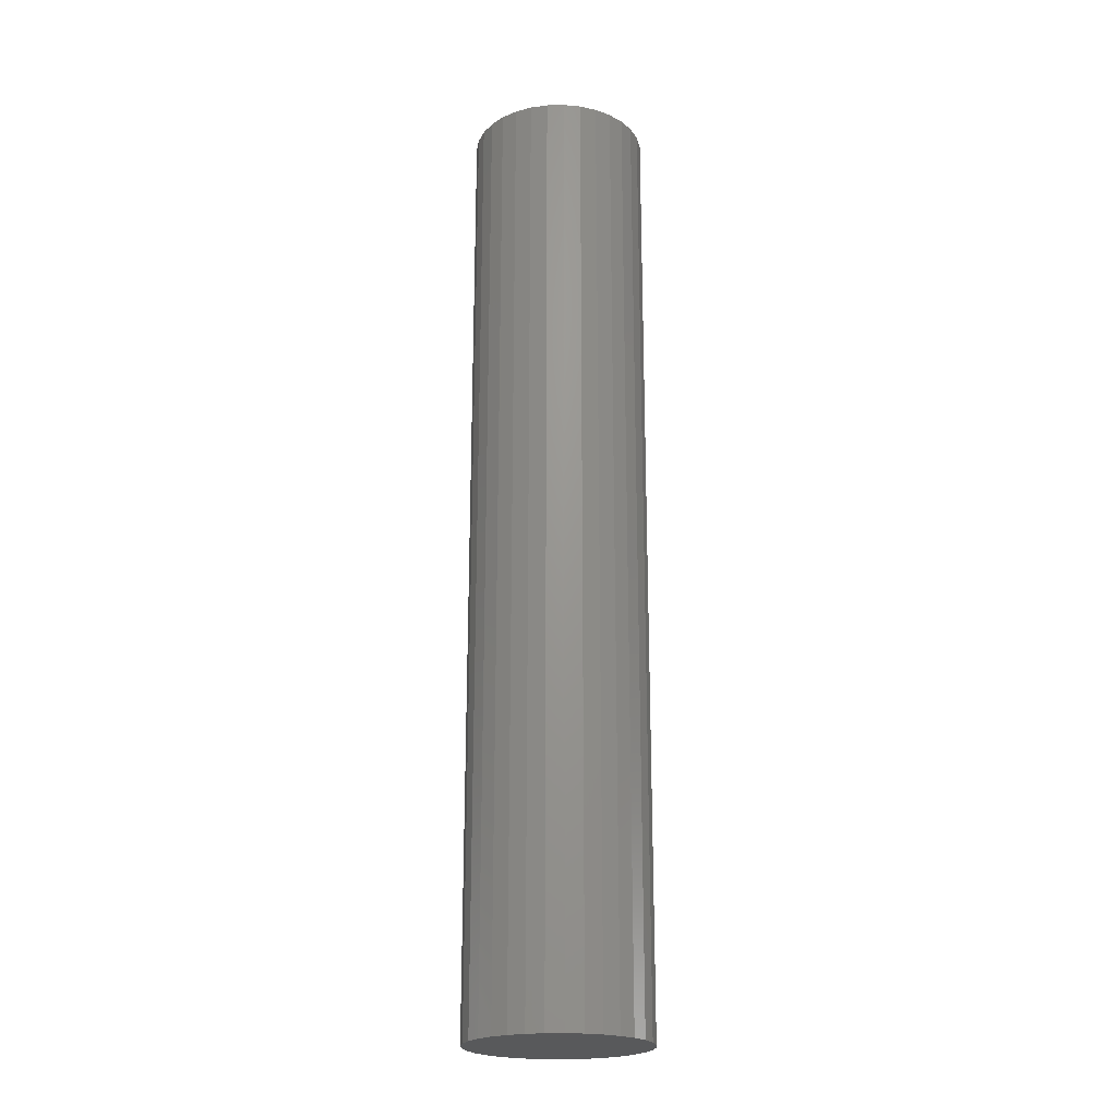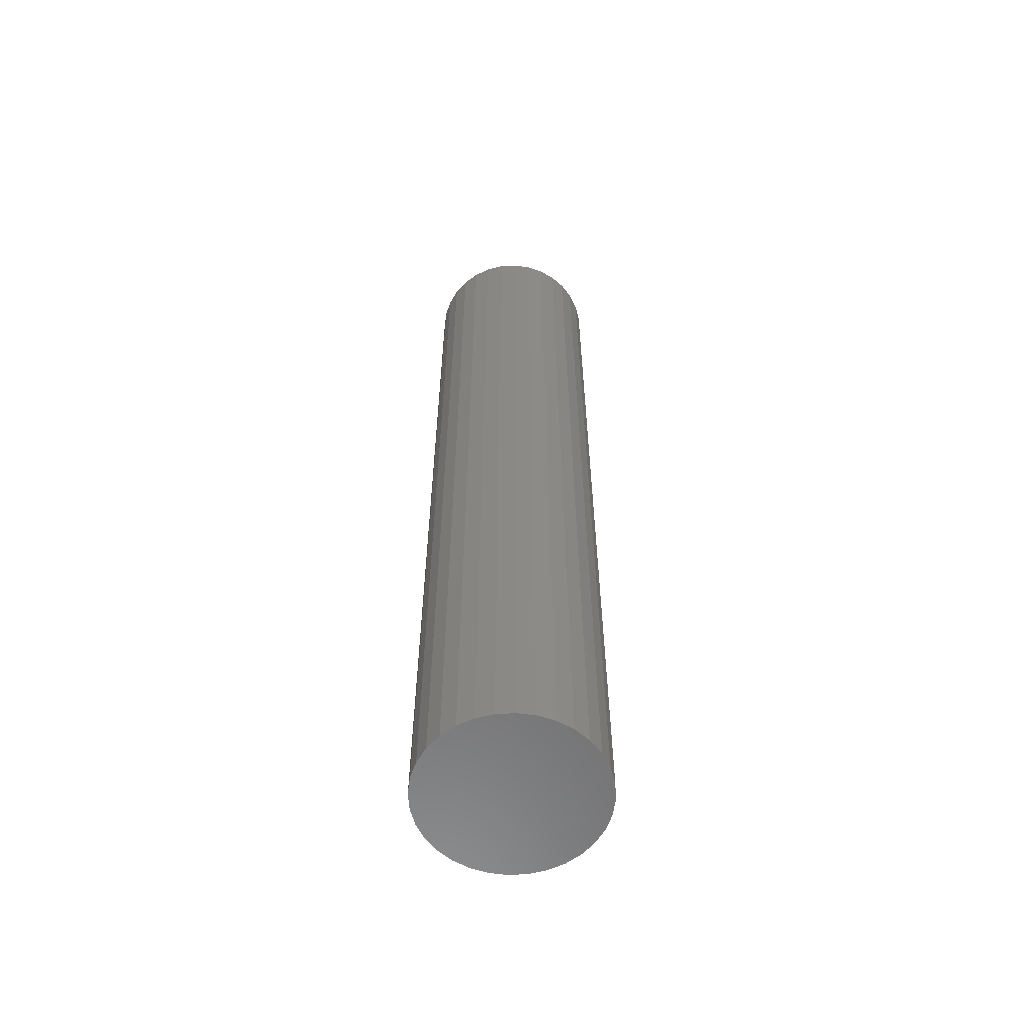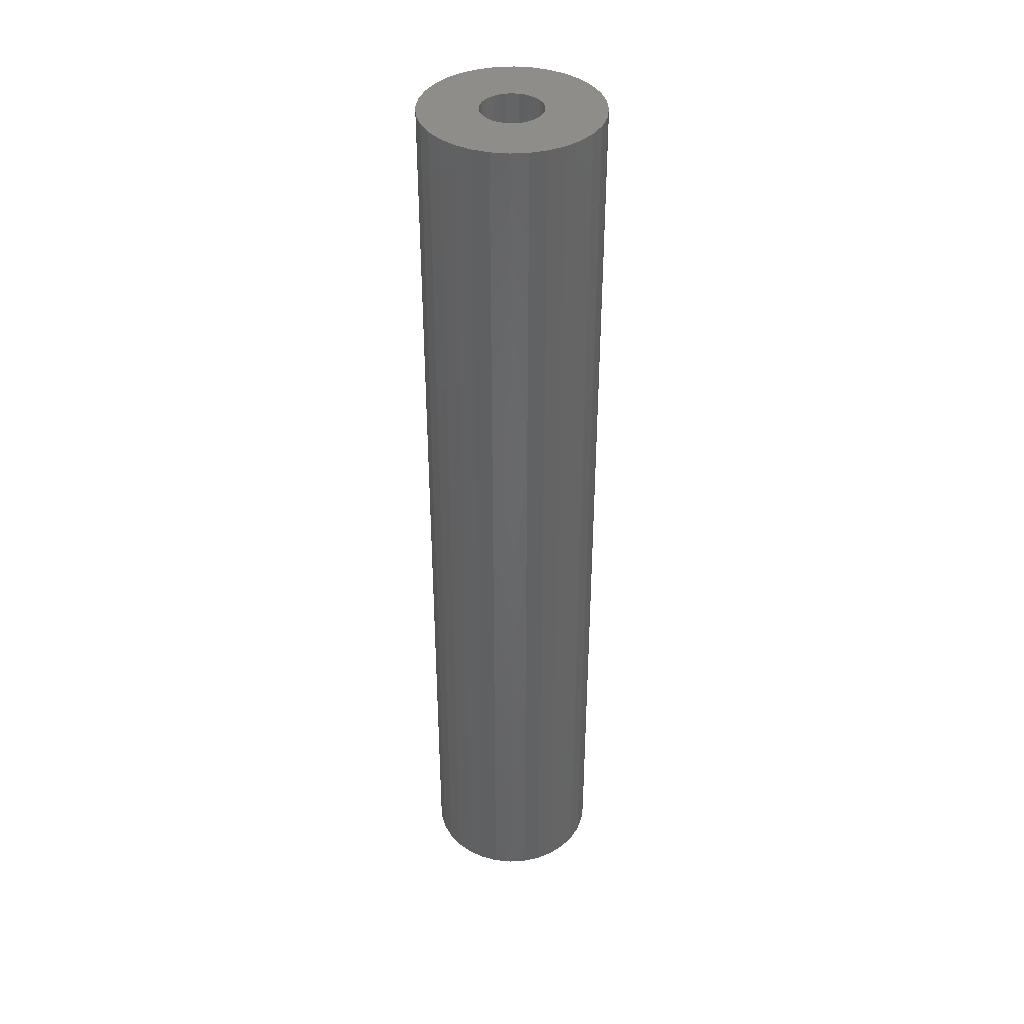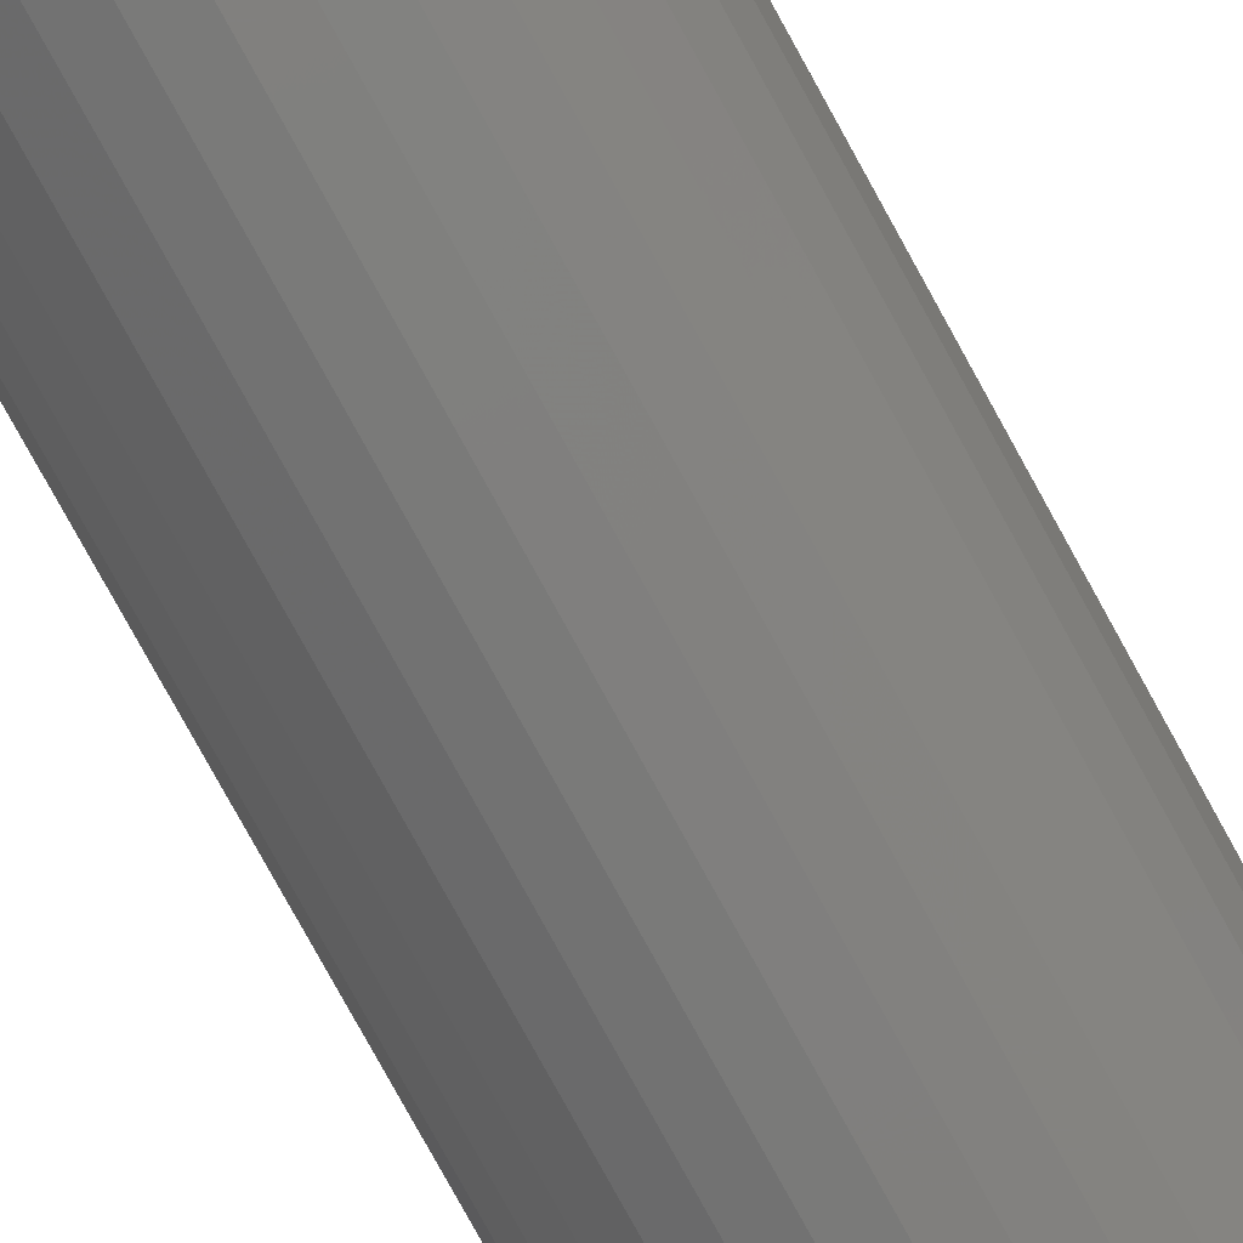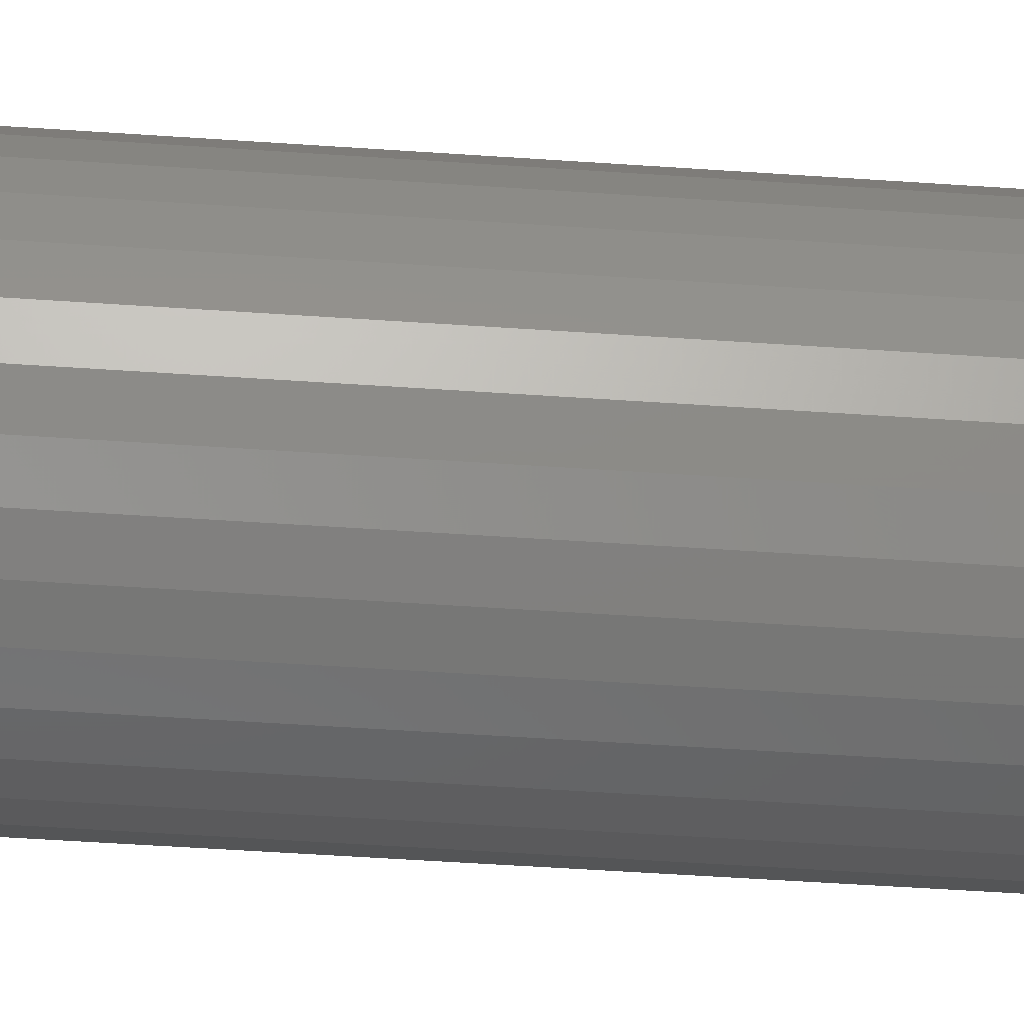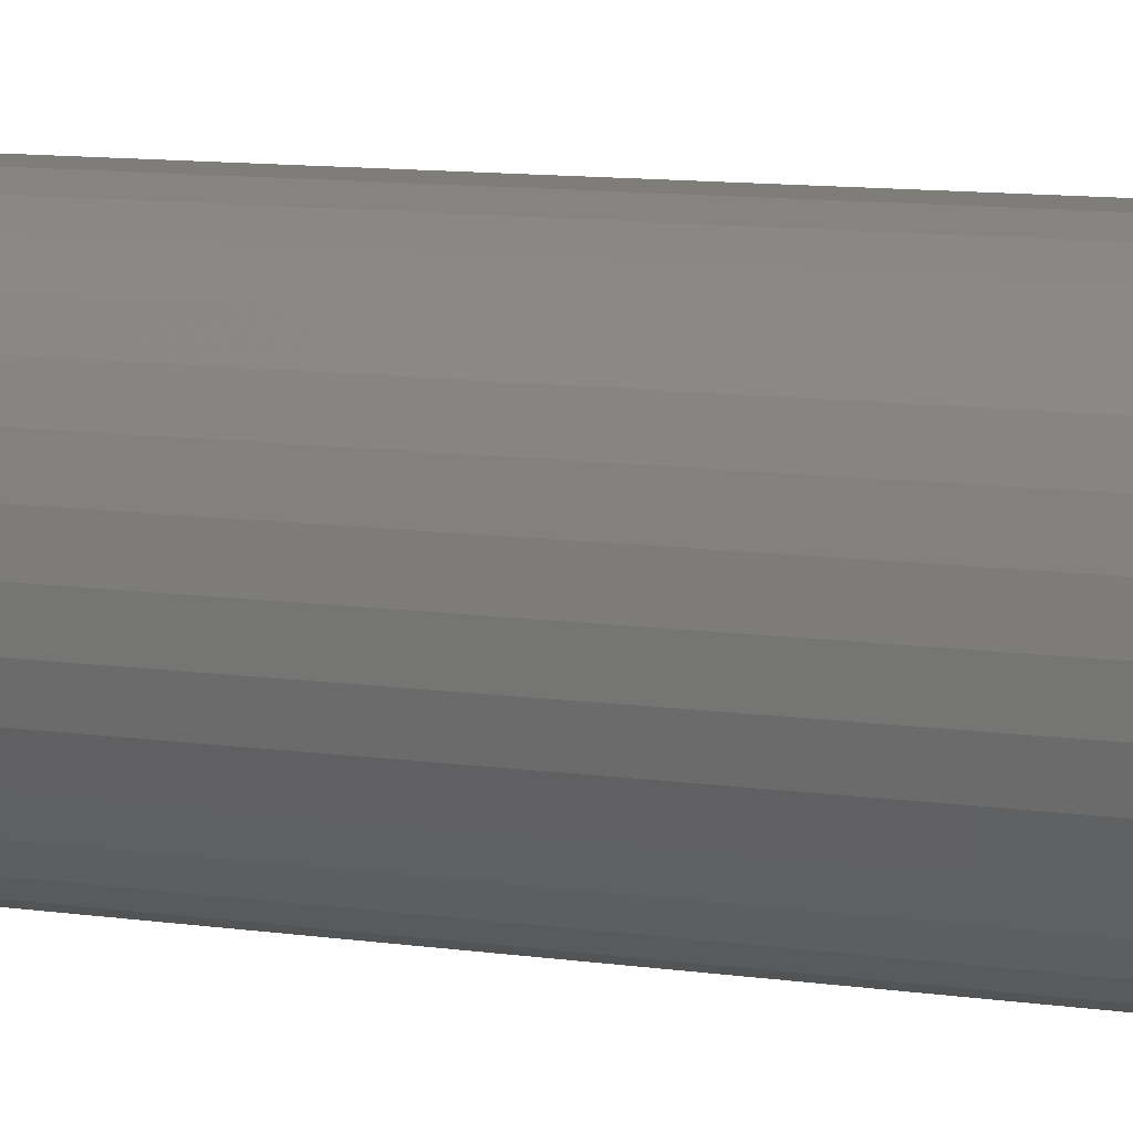
<metadata>
{"format":"stl","ext":"stl","renderer":"f3d","projection":"perspective","resolution":1024,"background":"white","views":[{"elev":-21.8,"azim":75.2,"up":"+Z"},{"elev":-59.3,"azim":-24.6,"up":"+Z"},{"elev":38.9,"azim":-111.1,"up":"+Z"},{"elev":-76.7,"azim":28.6,"up":"+Y"},{"elev":-41.0,"azim":-95.1,"up":"+Y"},{"elev":6.6,"azim":-60.0,"up":"+Y"}]}
</metadata>
<code>
# stl→obj: 128 verts, 252 faces
v 0.07294 0 0.75
v 0.0256 -0.004813 0.75
v 0.07157 -0.01396 0.75
v 0.02607 0 0.75
v -0.0214 -0.009441 0.75
v -0.0228 -0.004813 0.75
v -0.06877 -0.01396 0.75
v -0.01912 -0.01371 0.75
v -0.01605 -0.01745 0.75
v 0.02419 -0.009441 0.75
v 0.02191 -0.01371 0.75
v 0.01884 -0.01745 0.75
v -0.07015 8.762e-18 0.75
v -0.02327 3.021e-18 0.75
v -0.0228 0.004813 0.75
v -0.0647 0.02738 0.75
v -0.06877 0.01396 0.75
v -0.01605 0.01745 0.75
v -0.01231 0.02051 0.75
v -0.008043 0.02279 0.75
v -0.003415 0.0242 0.75
v 0.001398 0.02467 0.75
v 0.0675 0.02738 0.75
v 0.06089 0.03975 0.75
v 0.05199 0.05059 0.75
v 0.04115 0.05949 0.75
v 0.02878 0.0661 0.75
v 0.01536 0.07017 0.75
v 0.001398 0.07155 0.75
v -0.01256 0.07017 0.75
v -0.02598 0.0661 0.75
v -0.03835 0.05949 0.75
v -0.04919 0.05059 0.75
v -0.05809 0.03975 0.75
v -0.0214 0.009441 0.75
v -0.01912 0.01371 0.75
v 0.001398 -0.02467 0.75
v -0.0647 -0.02738 0.75
v -0.05809 -0.03975 0.75
v -0.04919 -0.05059 0.75
v -0.03835 -0.05949 0.75
v -0.02598 -0.0661 0.75
v -0.01256 -0.07017 0.75
v 0.001398 -0.07155 0.75
v 0.01536 -0.07017 0.75
v 0.02878 -0.0661 0.75
v 0.04115 -0.05949 0.75
v 0.05199 -0.05059 0.75
v 0.06089 -0.03975 0.75
v 0.0675 -0.02738 0.75
v -0.003415 -0.0242 0.75
v -0.008043 -0.02279 0.75
v -0.01231 -0.02051 0.75
v 0.006211 0.0242 0.75
v 0.01084 0.02279 0.75
v 0.0151 0.02051 0.75
v 0.01884 0.01745 0.75
v 0.02191 0.01371 0.75
v 0.07157 0.01396 0.75
v 0.02419 0.009441 0.75
v 0.0256 0.004813 0.75
v 0.0151 -0.02051 0.75
v 0.01084 -0.02279 0.75
v 0.006211 -0.0242 0.75
v 0.001398 -0.02467 0.03125
v 0.006211 -0.0242 0.03125
v 0.01084 -0.02279 0.03125
v 0.0151 -0.02051 0.03125
v 0.01884 -0.01745 0.03125
v 0.02191 -0.01371 0.03125
v 0.02419 -0.009441 0.03125
v 0.0256 -0.004813 0.03125
v 0.02607 -6.042e-18 0.03125
v -0.003415 -0.0242 0.03125
v -0.008043 -0.02279 0.03125
v -0.01231 -0.02051 0.03125
v -0.01605 -0.01745 0.03125
v -0.01912 -0.01371 0.03125
v -0.0214 -0.009441 0.03125
v -0.0228 -0.004813 0.03125
v -0.02327 3.021e-18 0.03125
v 0.001398 0.02467 0.03125
v -0.003415 0.0242 0.03125
v -0.008043 0.02279 0.03125
v -0.01231 0.02051 0.03125
v -0.01605 0.01745 0.03125
v -0.01912 0.01371 0.03125
v -0.0214 0.009441 0.03125
v -0.0228 0.004813 0.03125
v 0.006211 0.0242 0.03125
v 0.01084 0.02279 0.03125
v 0.0151 0.02051 0.03125
v 0.01884 0.01745 0.03125
v 0.02191 0.01371 0.03125
v 0.02419 0.009441 0.03125
v 0.0256 0.004813 0.03125
v 0.07294 -1.752e-17 -0.01562
v 0.07157 -0.01396 -0.01562
v 0.0675 -0.02738 -0.01562
v 0.06089 -0.03975 -0.01562
v 0.05199 -0.05059 -0.01562
v 0.04115 -0.05949 -0.01562
v 0.02878 -0.0661 -0.01562
v 0.01536 -0.07017 -0.01562
v 0.001398 -0.07155 -0.01562
v -0.01256 -0.07017 -0.01562
v -0.02598 -0.0661 -0.01562
v -0.03835 -0.05949 -0.01562
v -0.04919 -0.05059 -0.01562
v -0.05809 -0.03975 -0.01562
v -0.0647 -0.02738 -0.01562
v -0.06877 -0.01396 -0.01562
v -0.07015 8.762e-18 -0.01562
v -0.06877 0.01396 -0.01562
v -0.0647 0.02738 -0.01562
v -0.05809 0.03975 -0.01562
v -0.04919 0.05059 -0.01562
v -0.03835 0.05949 -0.01562
v -0.02598 0.0661 -0.01562
v -0.01256 0.07017 -0.01562
v 0.001398 0.07155 -0.01562
v 0.01536 0.07017 -0.01562
v 0.02878 0.0661 -0.01562
v 0.04115 0.05949 -0.01562
v 0.05199 0.05059 -0.01562
v 0.06089 0.03975 -0.01562
v 0.0675 0.02738 -0.01562
v 0.07157 0.01396 -0.01562
f 1 2 3
f 1 4 2
f 5 6 7
f 5 7 8
f 9 8 7
f 3 2 10
f 3 10 11
f 3 11 12
f 13 7 6
f 13 6 14
f 13 14 15
f 16 17 18
f 16 18 19
f 16 19 20
f 16 20 21
f 16 21 22
f 22 23 24
f 22 24 25
f 22 25 26
f 22 26 27
f 22 27 28
f 22 28 29
f 22 29 30
f 22 30 31
f 22 31 32
f 22 32 33
f 22 33 34
f 22 34 16
f 17 13 15
f 17 15 35
f 17 35 36
f 17 36 18
f 37 38 39
f 37 39 40
f 37 40 41
f 37 41 42
f 37 42 43
f 37 43 44
f 37 44 45
f 37 45 46
f 37 46 47
f 37 47 48
f 37 48 49
f 37 49 50
f 38 37 51
f 38 51 52
f 38 52 53
f 38 53 9
f 38 9 7
f 23 22 54
f 23 54 55
f 23 55 56
f 23 56 57
f 23 57 58
f 23 58 59
f 59 58 60
f 59 60 61
f 59 61 4
f 59 4 1
f 50 3 12
f 50 12 62
f 50 62 63
f 50 63 64
f 50 64 37
f 65 64 66
f 66 64 63
f 66 63 67
f 67 63 62
f 67 62 68
f 68 62 12
f 68 12 69
f 69 12 11
f 69 11 70
f 70 11 10
f 70 10 71
f 71 10 2
f 71 2 72
f 72 2 4
f 72 4 73
f 64 65 37
f 37 65 74
f 37 74 51
f 51 74 75
f 51 75 52
f 52 75 76
f 52 76 53
f 53 76 77
f 53 77 9
f 9 77 78
f 9 78 8
f 8 78 79
f 8 79 5
f 5 79 80
f 5 80 6
f 6 80 81
f 6 81 14
f 82 21 83
f 83 21 20
f 83 20 84
f 84 20 19
f 84 19 85
f 85 19 18
f 85 18 86
f 86 18 36
f 86 36 87
f 87 36 35
f 87 35 88
f 88 35 15
f 88 15 89
f 89 15 14
f 89 14 81
f 21 82 22
f 22 82 90
f 22 90 54
f 54 90 91
f 54 91 55
f 55 91 92
f 55 92 56
f 56 92 93
f 56 93 57
f 57 93 94
f 57 94 58
f 58 94 95
f 58 95 60
f 60 95 96
f 60 96 61
f 61 96 73
f 61 73 4
f 97 1 98
f 98 1 3
f 98 3 99
f 99 3 50
f 99 50 100
f 100 50 49
f 100 49 101
f 101 49 48
f 101 48 102
f 102 48 47
f 102 47 103
f 103 47 46
f 103 46 104
f 104 46 45
f 104 45 105
f 105 45 44
f 105 44 106
f 106 44 43
f 106 43 107
f 107 43 42
f 107 42 108
f 108 42 41
f 108 41 109
f 109 41 40
f 109 40 110
f 110 40 39
f 110 39 111
f 111 39 38
f 111 38 112
f 112 38 7
f 112 7 113
f 113 7 13
f 113 13 114
f 114 13 17
f 114 17 115
f 115 17 16
f 115 16 116
f 116 16 34
f 116 34 117
f 117 34 33
f 117 33 118
f 118 33 32
f 118 32 119
f 119 32 31
f 119 31 120
f 120 31 30
f 120 30 121
f 121 30 29
f 121 29 122
f 122 29 28
f 122 28 123
f 123 28 27
f 123 27 124
f 124 27 26
f 124 26 125
f 125 26 25
f 125 25 126
f 126 25 24
f 126 24 127
f 127 24 23
f 127 23 128
f 128 23 59
f 128 59 97
f 97 59 1
f 121 122 120
f 119 120 122
f 123 119 122
f 118 119 123
f 124 118 123
f 117 118 124
f 125 117 124
f 116 117 125
f 126 116 125
f 101 109 100
f 108 109 101
f 102 108 101
f 107 108 102
f 103 107 102
f 106 107 103
f 104 106 103
f 105 106 104
f 109 110 100
f 100 110 111
f 100 111 99
f 99 111 112
f 99 112 98
f 98 112 113
f 98 113 97
f 97 113 114
f 97 114 128
f 128 114 115
f 128 115 127
f 127 115 116
f 127 116 126
f 82 83 84
f 90 82 84
f 90 84 91
f 91 84 85
f 91 85 92
f 92 85 86
f 92 86 93
f 93 86 87
f 93 87 94
f 94 87 88
f 94 88 95
f 95 88 89
f 95 89 96
f 72 79 71
f 71 79 78
f 71 78 70
f 70 78 77
f 70 77 69
f 69 77 76
f 69 76 68
f 68 76 75
f 68 75 67
f 67 75 74
f 67 74 65
f 67 65 66
f 96 89 73
f 73 89 81
f 73 81 72
f 72 81 80
f 72 80 79

</code>
